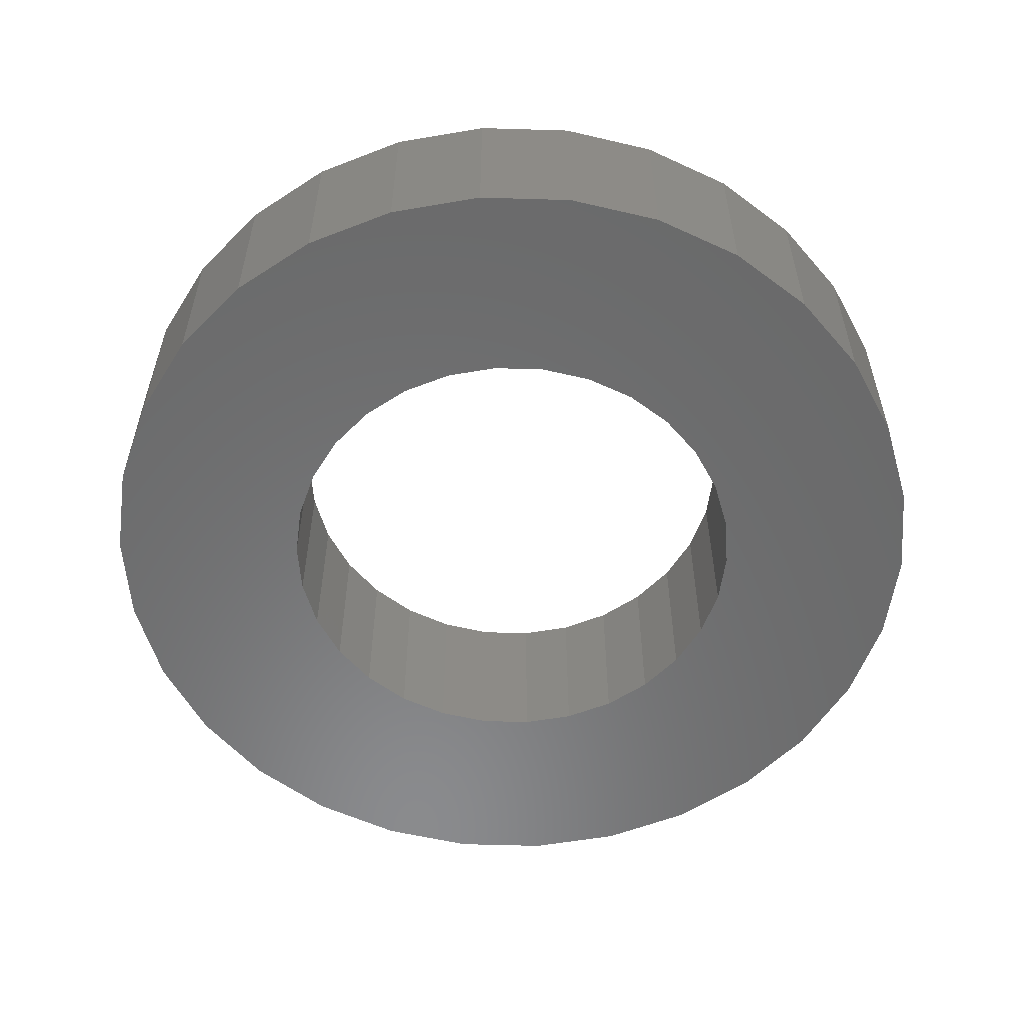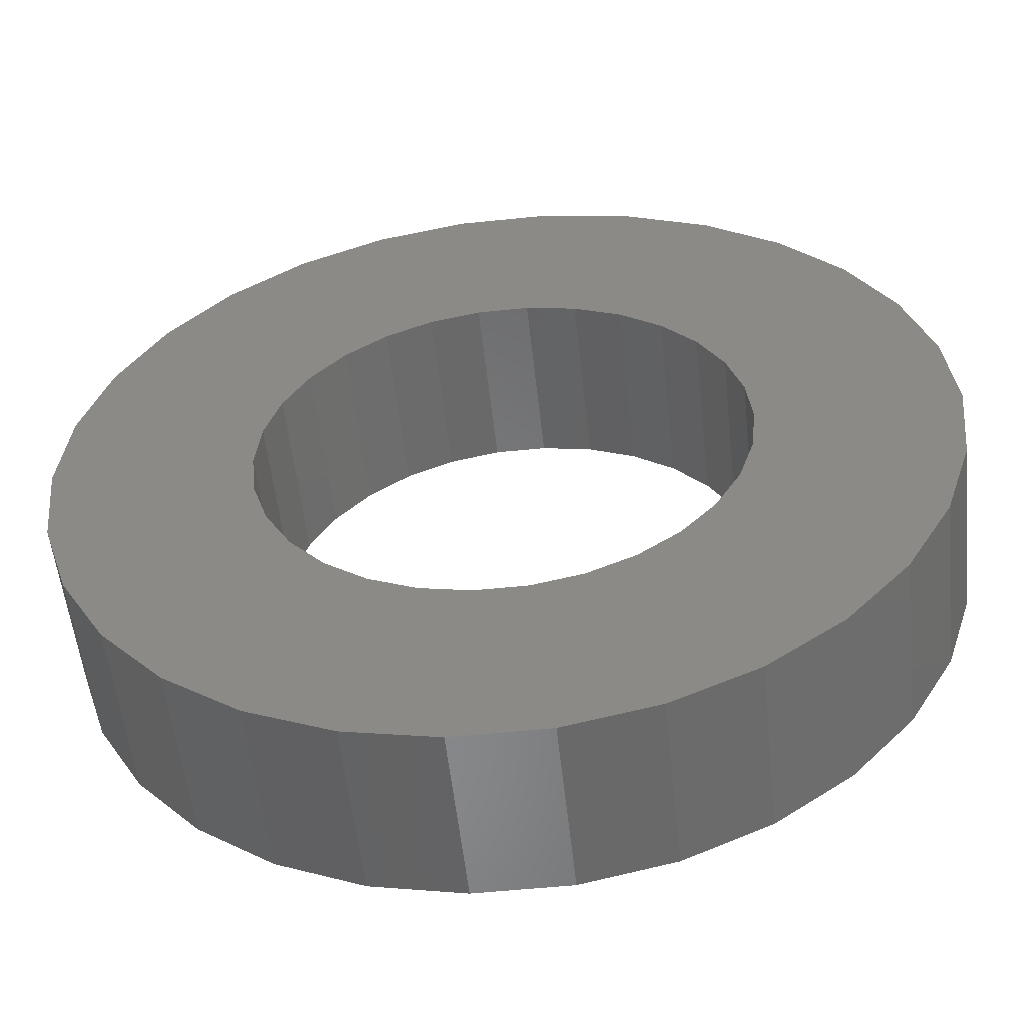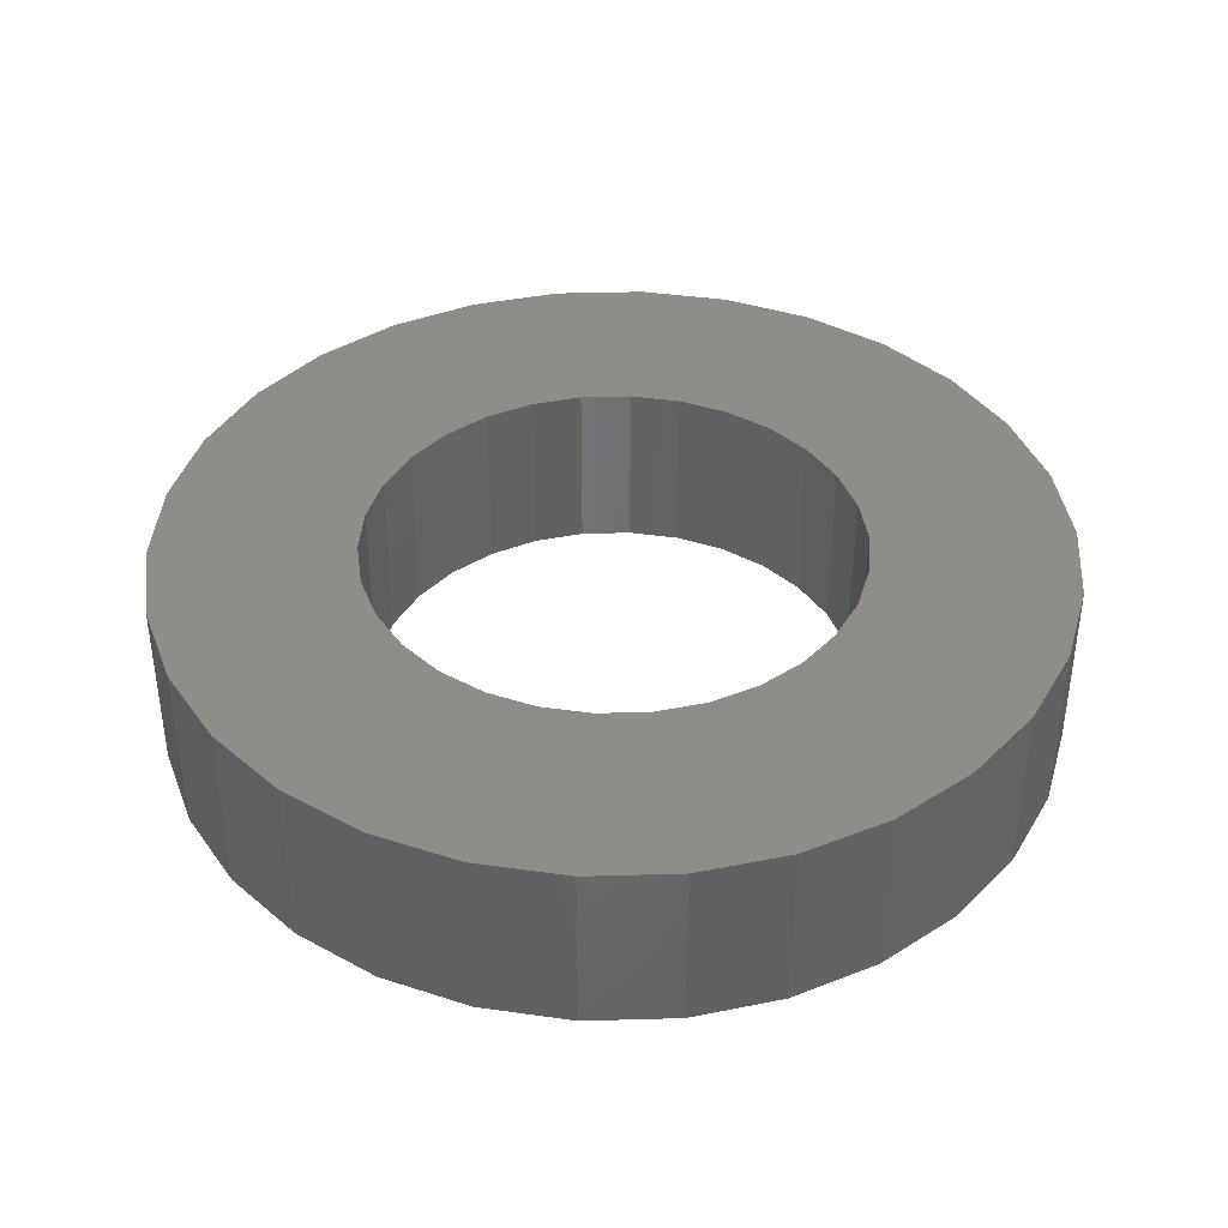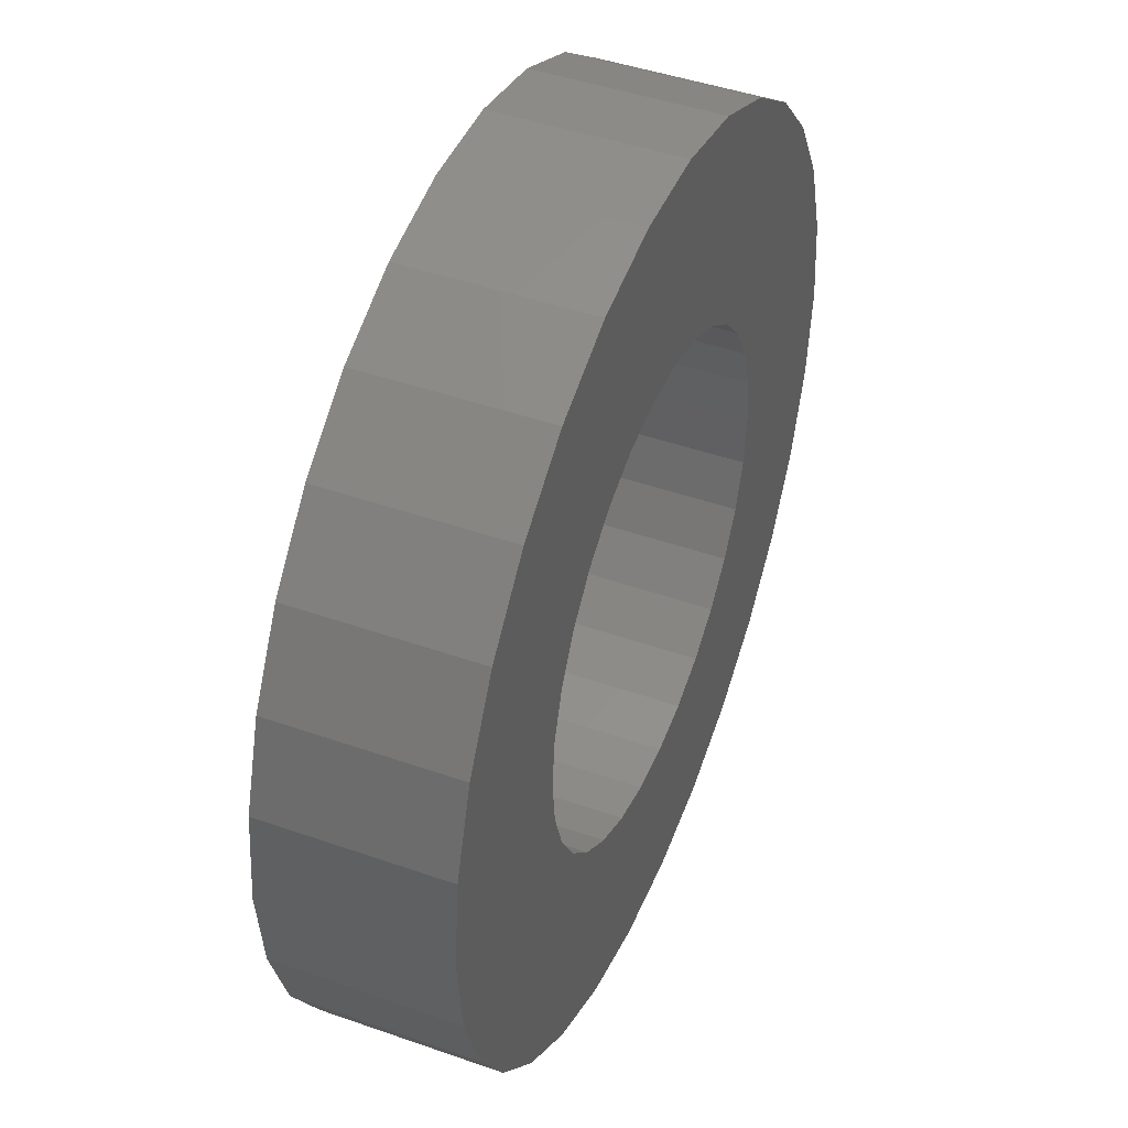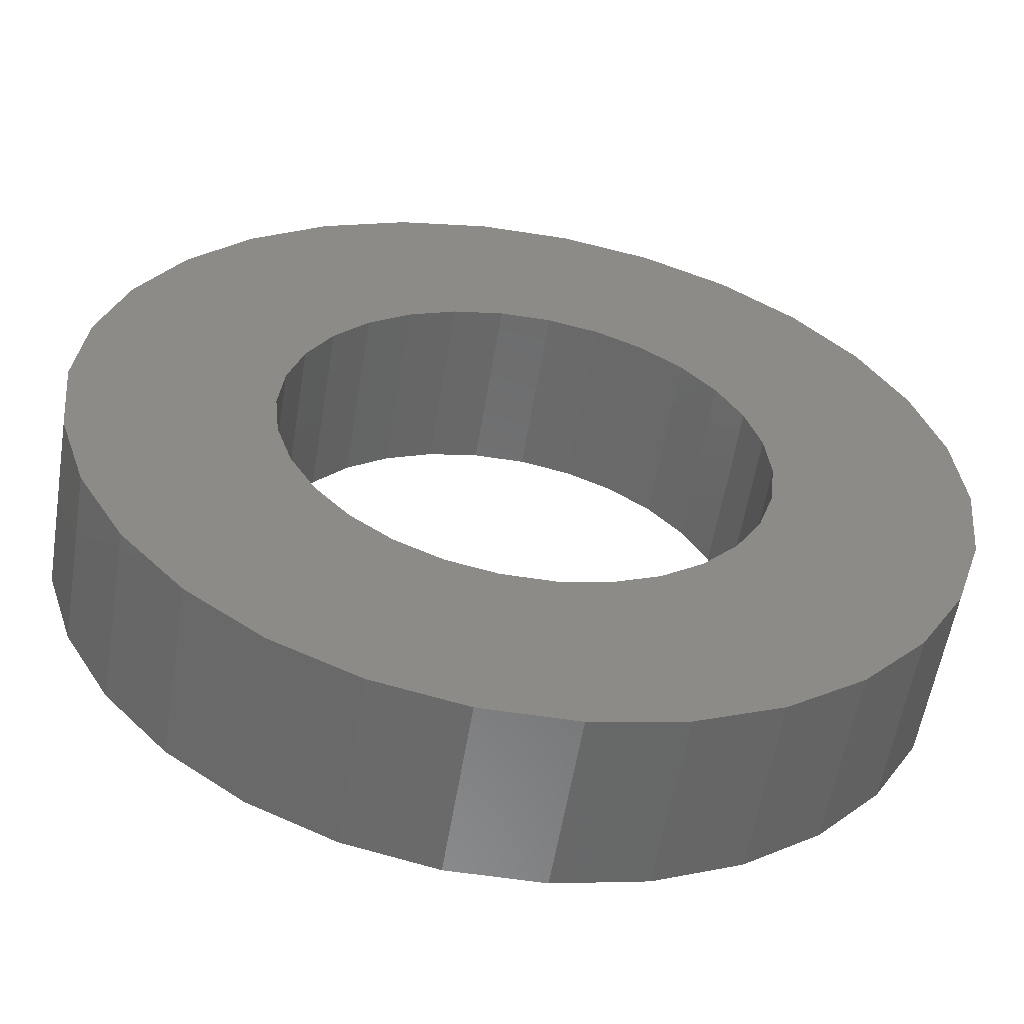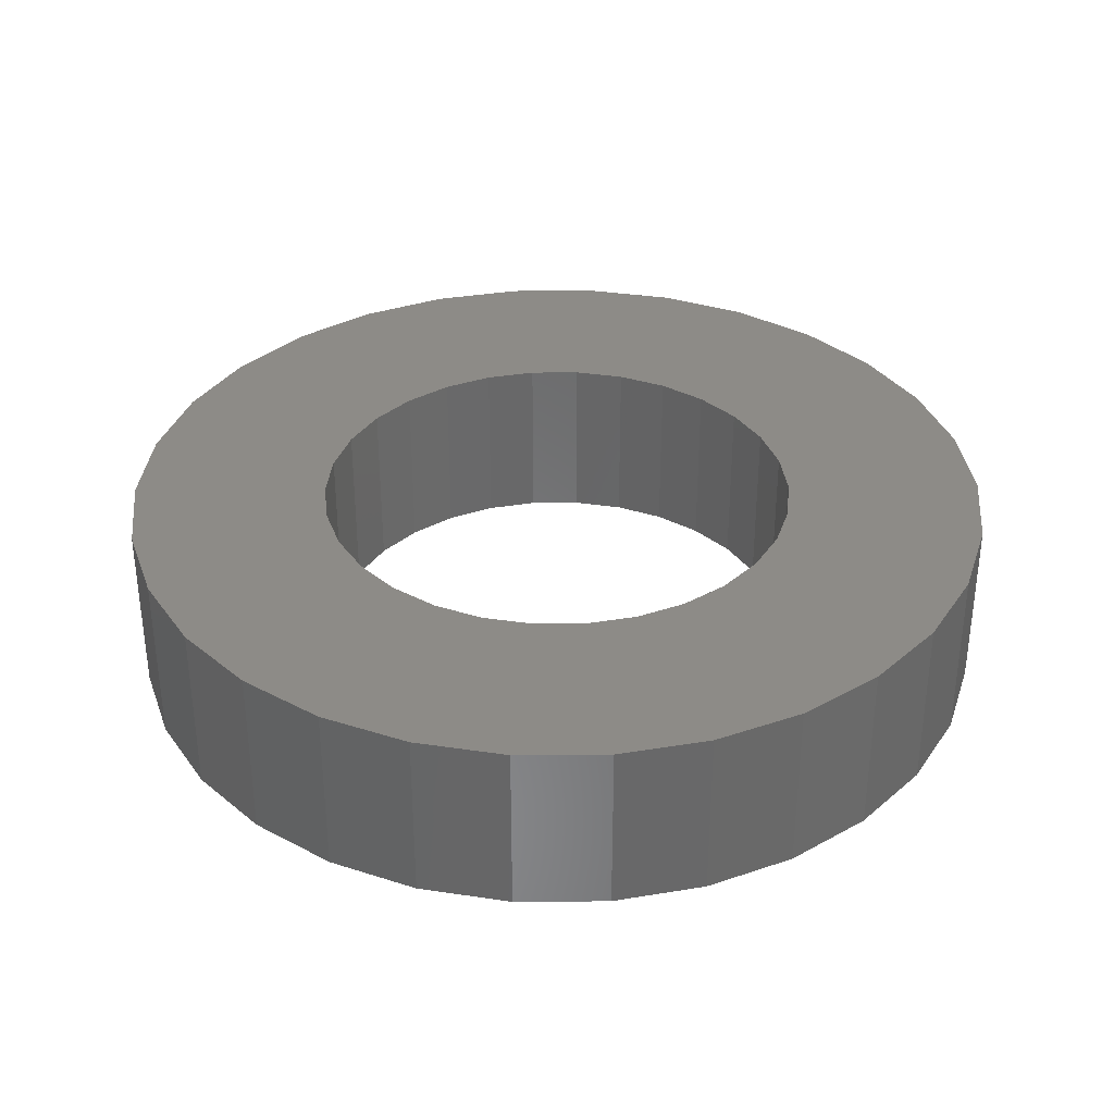
<metadata>
{"format":"stl","ext":"stl","renderer":"f3d","projection":"perspective","resolution":1024,"background":"white","views":[{"elev":-56.5,"azim":82.2,"up":"+Z"},{"elev":-54.9,"azim":6.2,"up":"+Y"},{"elev":39.7,"azim":-26.0,"up":"+Z"},{"elev":45.2,"azim":112.1,"up":"+Y"},{"elev":-57.1,"azim":-9.3,"up":"+Y"},{"elev":34.5,"azim":59.4,"up":"+Z"}]}
</metadata>
<code>
# stl→obj: 120 verts, 240 faces
v -13.38 -14.86 -4
v -16.18 -11.76 4
v -16.18 -11.76 -4
v -13.38 -14.86 4
v 19.56 4.158 4
v 18.27 8.135 -4
v 18.27 8.135 4
v 19.56 4.158 -4
v 20 0 4
v 20 0 -4
v 16.18 11.76 -4
v 16.18 11.76 4
v 18.27 -8.135 4
v 19.56 -4.158 -4
v 19.56 -4.158 4
v 18.27 -8.135 -4
v 10 -17.32 -4
v 13.38 -14.86 4
v 10 -17.32 4
v 13.38 -14.86 -4
v 16.18 -11.76 -4
v 16.18 -11.76 4
v -10 -17.32 -4
v -6.18 -19.02 4
v -10 -17.32 4
v -6.18 -19.02 -4
v 10 17.32 -4
v 6.18 19.02 4
v 10 17.32 4
v 6.18 19.02 -4
v 13.38 14.86 -4
v 13.38 14.86 4
v -16.18 11.76 -4
v -13.38 14.86 4
v -13.38 14.86 -4
v -16.18 11.76 4
v 2.091 19.89 -4
v -2.091 19.89 4
v 2.091 19.89 4
v -2.091 19.89 -4
v 6.18 -19.02 -4
v 6.18 -19.02 4
v 2.091 -19.89 -4
v 2.091 -19.89 4
v -19.56 4.158 -4
v -18.27 8.135 4
v -18.27 8.135 -4
v -19.56 4.158 4
v 11 0 -4
v 10.76 -2.287 -4
v 10.05 -4.474 -4
v 10.76 2.287 -4
v 8.899 -6.466 -4
v 10.05 4.474 -4
v 7.36 -8.175 -4
v 5.5 -9.526 -4
v 3.399 -10.46 -4
v 1.15 -10.94 -4
v -1.15 -10.94 -4
v -2.091 -19.89 -4
v -3.399 -10.46 -4
v -5.5 -9.526 -4
v -7.36 -8.175 -4
v -8.899 -6.466 -4
v -10.05 -4.474 -4
v -18.27 -8.135 -4
v 8.899 6.466 -4
v 7.36 8.175 -4
v 5.5 9.526 -4
v 3.399 10.46 -4
v 1.15 10.94 -4
v -1.15 10.94 -4
v -3.399 10.46 -4
v -6.18 19.02 -4
v -5.5 9.526 -4
v -10 17.32 -4
v -7.36 8.175 -4
v -8.899 6.466 -4
v -10.05 4.474 -4
v -10.76 2.287 -4
v -11 0 -4
v -10.76 -2.287 -4
v -19.56 -4.158 -4
v -20 0 -4
v -19.56 -4.158 4
v -18.27 -8.135 4
v -10 17.32 4
v -6.18 19.02 4
v 11 0 4
v 10.76 2.287 4
v 10.05 4.474 4
v 10.76 -2.287 4
v 8.899 6.466 4
v 10.05 -4.474 4
v 7.36 8.175 4
v 5.5 9.526 4
v 3.399 10.46 4
v 1.15 10.94 4
v -1.15 10.94 4
v -3.399 10.46 4
v -5.5 9.526 4
v -7.36 8.175 4
v -8.899 6.466 4
v -10.05 4.474 4
v 8.899 -6.466 4
v 7.36 -8.175 4
v 5.5 -9.526 4
v 3.399 -10.46 4
v 1.15 -10.94 4
v -1.15 -10.94 4
v -2.091 -19.89 4
v -3.399 -10.46 4
v -5.5 -9.526 4
v -7.36 -8.175 4
v -8.899 -6.466 4
v -10.05 -4.474 4
v -10.76 -2.287 4
v -11 0 4
v -10.76 2.287 4
v -20 0 4
f 1 2 3
f 2 1 4
f 5 6 7
f 6 5 8
f 9 8 5
f 8 9 10
f 7 11 12
f 11 7 6
f 13 14 15
f 14 13 16
f 17 18 19
f 18 17 20
f 18 21 22
f 21 18 20
f 15 10 9
f 10 15 14
f 23 24 25
f 24 23 26
f 27 28 29
f 28 27 30
f 12 31 32
f 31 12 11
f 1 25 4
f 25 1 23
f 33 34 35
f 34 33 36
f 37 38 39
f 38 37 40
f 41 19 42
f 19 41 17
f 43 42 44
f 42 43 41
f 45 46 47
f 46 45 48
f 49 10 14
f 50 14 16
f 10 49 8
f 51 16 21
f 52 8 49
f 53 21 20
f 8 52 6
f 54 6 52
f 14 50 49
f 16 51 50
f 55 20 17
f 21 53 51
f 20 55 53
f 56 17 41
f 17 56 55
f 41 57 56
f 43 57 41
f 43 58 57
f 43 59 58
f 60 59 43
f 60 61 59
f 26 61 60
f 61 26 62
f 23 62 26
f 62 23 63
f 1 63 23
f 63 1 64
f 3 64 1
f 64 3 65
f 66 65 3
f 6 54 11
f 67 11 54
f 11 67 31
f 68 31 67
f 31 68 27
f 69 27 68
f 27 69 30
f 70 30 69
f 70 37 30
f 71 37 70
f 72 37 71
f 72 40 37
f 73 40 72
f 74 73 75
f 73 74 40
f 76 75 77
f 35 77 78
f 75 76 74
f 33 78 79
f 47 79 80
f 45 80 81
f 65 66 82
f 77 35 76
f 83 82 66
f 78 33 35
f 82 83 81
f 79 47 33
f 84 81 83
f 80 45 47
f 81 84 45
f 66 85 83
f 85 66 86
f 74 87 88
f 87 74 76
f 89 9 5
f 90 5 7
f 9 89 15
f 91 7 12
f 92 15 89
f 93 12 32
f 15 92 13
f 94 13 92
f 5 90 89
f 7 91 90
f 95 32 29
f 12 93 91
f 32 95 93
f 96 29 28
f 29 96 95
f 28 97 96
f 39 97 28
f 39 98 97
f 39 99 98
f 38 99 39
f 38 100 99
f 88 100 38
f 100 88 101
f 87 101 88
f 101 87 102
f 34 102 87
f 102 34 103
f 36 103 34
f 103 36 104
f 46 104 36
f 13 94 22
f 105 22 94
f 22 105 18
f 106 18 105
f 18 106 19
f 107 19 106
f 19 107 42
f 108 42 107
f 108 44 42
f 109 44 108
f 110 44 109
f 110 111 44
f 112 111 110
f 24 112 113
f 112 24 111
f 25 113 114
f 4 114 115
f 113 25 24
f 2 115 116
f 86 116 117
f 85 117 118
f 104 46 119
f 114 4 25
f 48 119 46
f 115 2 4
f 119 48 118
f 116 86 2
f 120 118 48
f 117 85 86
f 118 120 85
f 26 111 24
f 111 26 60
f 30 39 28
f 39 30 37
f 83 120 84
f 120 83 85
f 3 86 66
f 86 3 2
f 47 36 33
f 36 47 46
f 22 16 13
f 16 22 21
f 31 29 32
f 29 31 27
f 76 34 87
f 34 76 35
f 40 88 38
f 88 40 74
f 60 44 111
f 44 60 43
f 84 48 45
f 48 84 120
f 52 91 54
f 91 52 90
f 49 90 52
f 90 49 89
f 51 92 50
f 92 51 94
f 62 114 113
f 114 62 63
f 57 109 108
f 109 57 58
f 115 65 116
f 65 115 64
f 71 97 98
f 97 71 70
f 59 112 110
f 112 59 61
f 69 95 96
f 95 69 68
f 70 96 97
f 96 70 69
f 119 79 104
f 79 119 80
f 61 113 112
f 113 61 62
f 104 78 103
f 78 104 79
f 55 107 106
f 107 55 56
f 73 99 100
f 99 73 72
f 50 89 49
f 89 50 92
f 103 77 102
f 77 103 78
f 72 98 99
f 98 72 71
f 53 94 51
f 94 53 105
f 77 101 102
f 101 77 75
f 56 108 107
f 108 56 57
f 75 100 101
f 100 75 73
f 55 105 53
f 105 55 106
f 67 95 68
f 95 67 93
f 118 80 119
f 80 118 81
f 54 93 67
f 93 54 91
f 58 110 109
f 110 58 59
f 116 82 117
f 82 116 65
f 114 64 115
f 64 114 63
f 117 81 118
f 81 117 82

</code>
